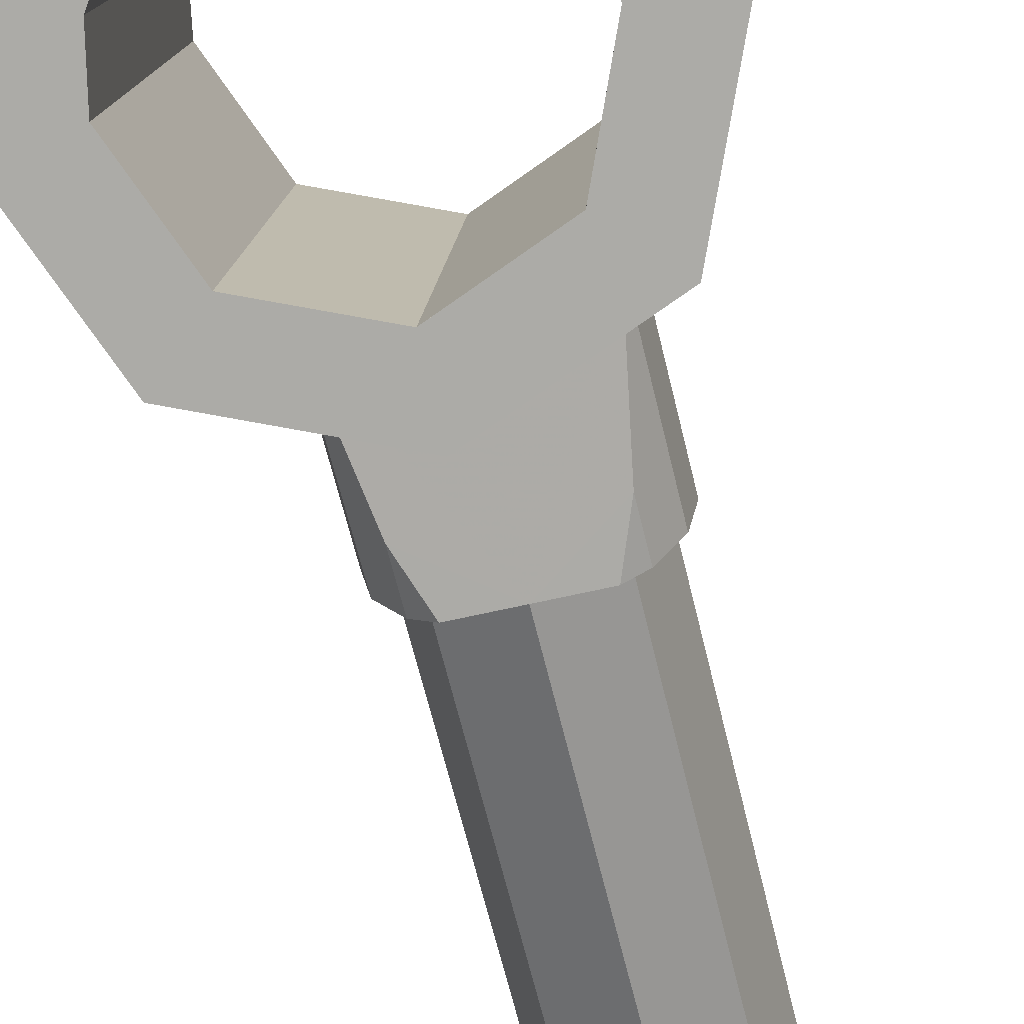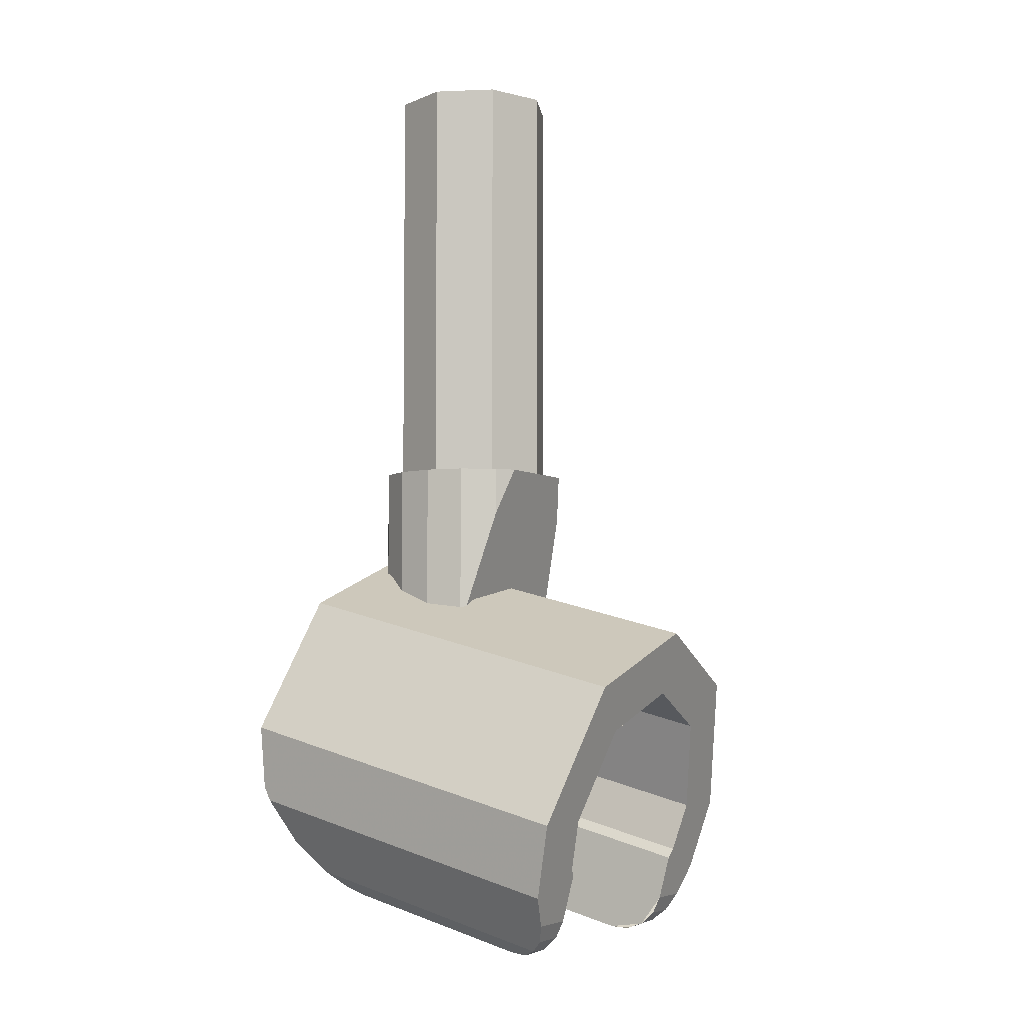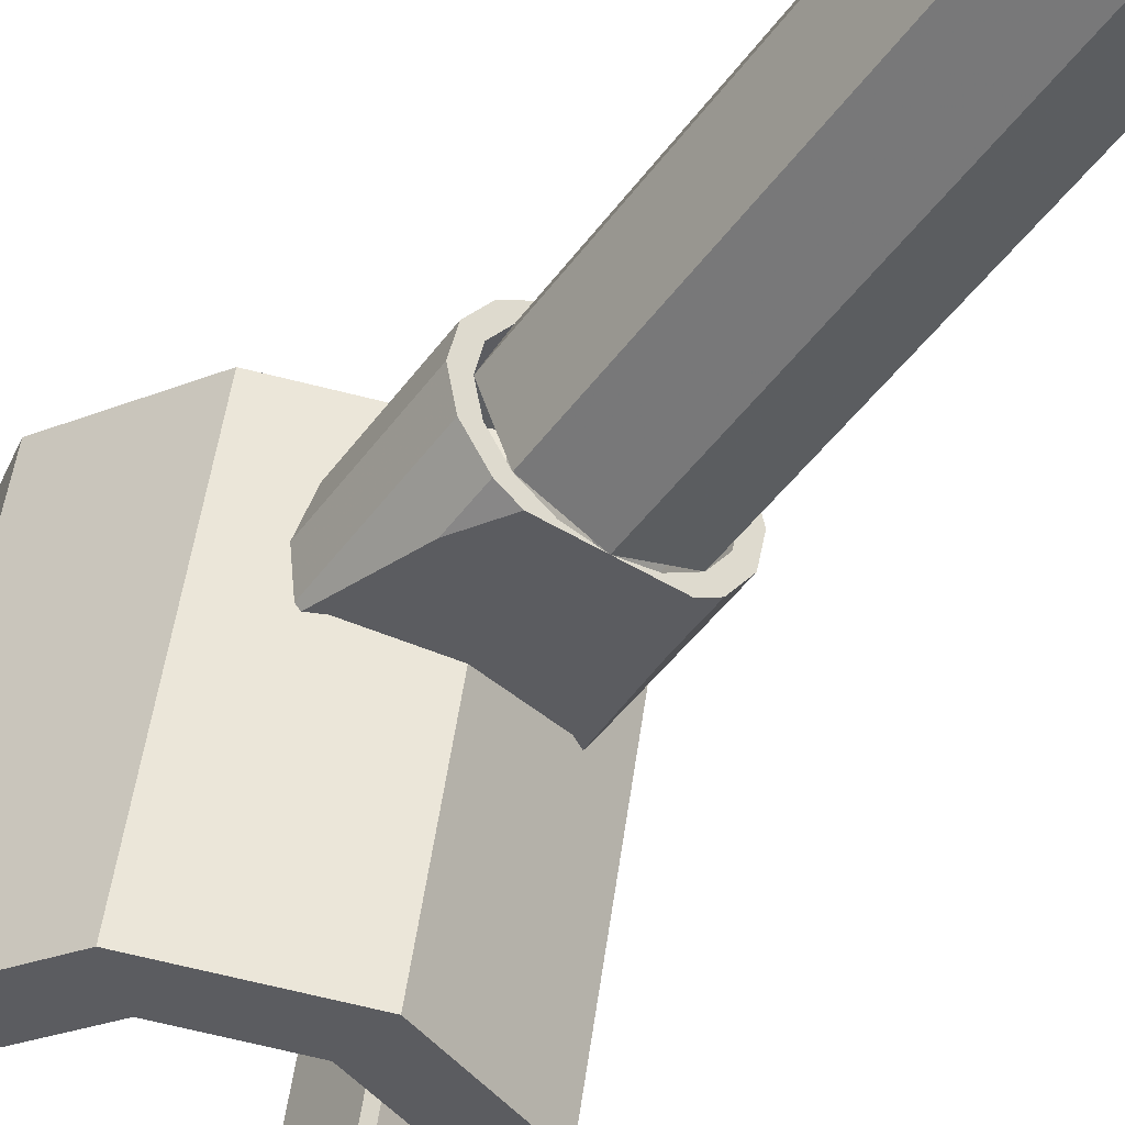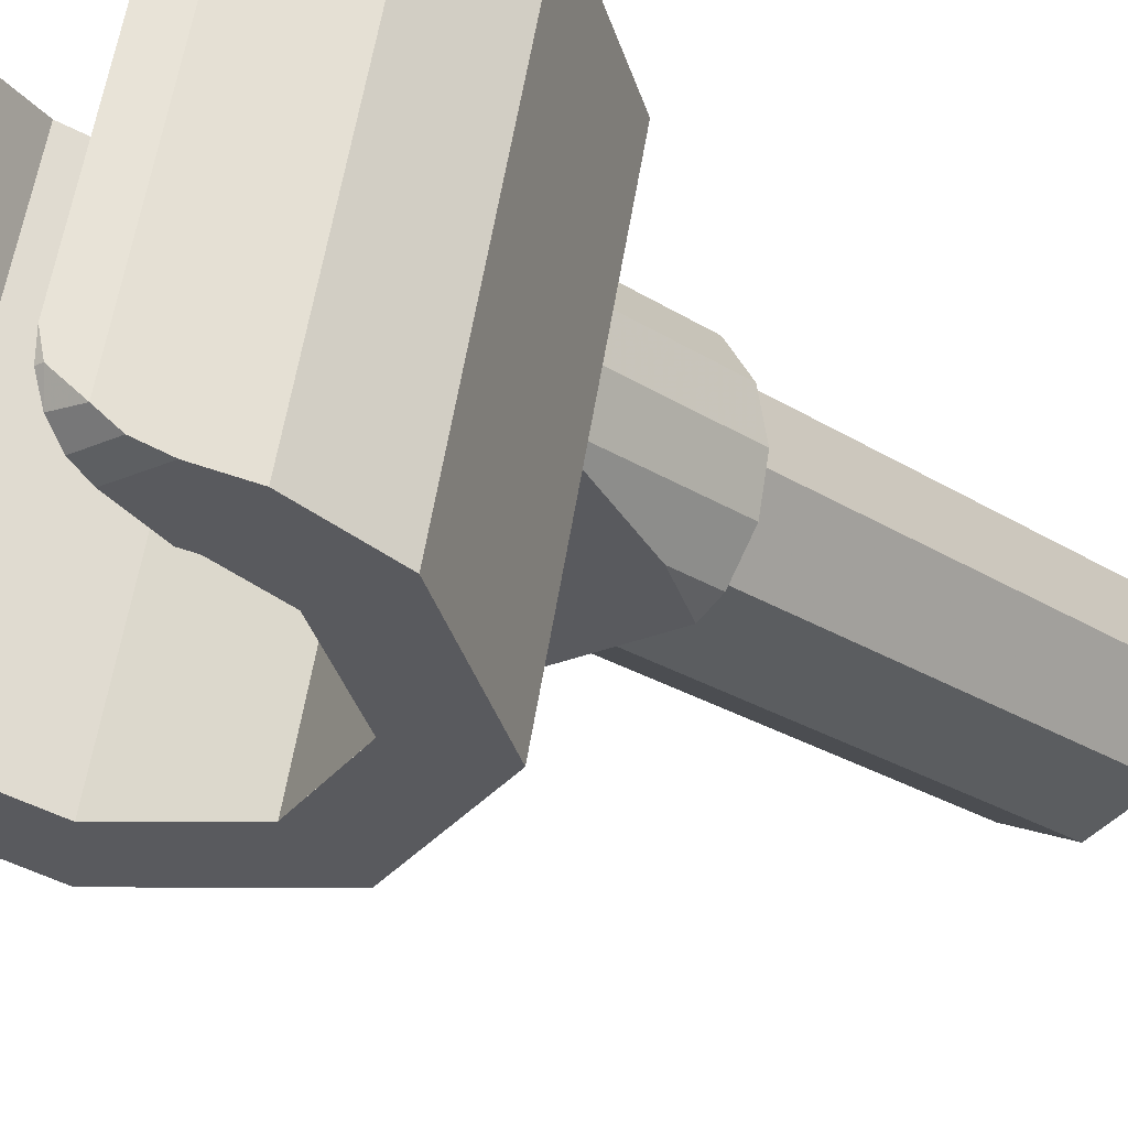
<metadata>
{"format":"obj","ext":"obj","renderer":"f3d","projection":"perspective","resolution":1024,"background":"white","views":[{"elev":-62.7,"azim":-166.7,"up":"+Y"},{"elev":-4.8,"azim":-60.3,"up":"+Z"},{"elev":-48.1,"azim":-34.5,"up":"+Y"},{"elev":-21.3,"azim":-140.3,"up":"+Y"}]}
</metadata>
<code>
v 0 0 0.65
v 0.125 0 0.65
v 0.08839 -0.08839 0.65
v 0 0 0.65
v 0.08839 -0.08839 0.65
v 0 -0.125 0.65
v 0 0 0.65
v 0 -0.125 0.65
v -0.08839 -0.08839 0.65
v 0 0 0.65
v -0.08839 -0.08839 0.65
v -0.125 0 0.65
v 0 0 0.65
v -0.125 0 0.65
v -0.08839 0.08839 0.65
v 0 0 0.65
v -0.08839 0.08839 0.65
v 0 0.125 0.65
v 0 0 0.65
v 0 0.125 0.65
v 0.08839 0.08839 0.65
v 0 0 0.65
v 0.08839 0.08839 0.65
v 0.125 0 0.65
v 0.08839 -0.08839 0.65
v 0.125 0 0.65
v 0.125 0 0
v 0.08839 -0.08839 0
v 0 -0.125 0.65
v 0.08839 -0.08839 0.65
v 0.08839 -0.08839 0
v 0 -0.125 0
v -0.08839 -0.08839 0.65
v 0 -0.125 0.65
v 0 -0.125 0
v -0.08839 -0.08839 0
v -0.125 0 0.65
v -0.08839 -0.08839 0.65
v -0.08839 -0.08839 0
v -0.125 0 0
v -0.08839 0.08839 0.65
v -0.125 0 0.65
v -0.125 0 0
v -0.08839 0.08839 0
v 0 0.125 0.65
v -0.08839 0.08839 0.65
v -0.08839 0.08839 0
v 0 0.125 0
v 0.08839 0.08839 0.65
v 0 0.125 0.65
v 0 0.125 0
v 0.08839 0.08839 0
v 0.125 0 0.65
v 0.08839 0.08839 0.65
v 0.08839 0.08839 0
v 0.125 0 0
v 0.1061 -0.1061 0
v 0.07773 -0.125 0
v 0.1061 -0.1061 -0.07321
v 0.1386 -0.0574 -0.2291
v 0.1386 -0.0574 0
v 0.1061 -0.1061 0
v 0.1061 -0.1061 -0.07321
v 0.133 -0.06574 -0.2274
v 0.1386 -0.0574 -0.2291
v 0.1061 -0.1061 -0.07321
v 0.15 0 -0.2221
v 0.15 0 0
v 0.1386 -0.0574 0
v 0.1386 -0.0574 -0.2291
v 0.1386 0.0574 -0.1994
v 0.1386 0.0574 0
v 0.15 0 0
v 0.15 0 -0.2221
v 0.1148 0.09298 -0.1738
v 0.1148 0.09298 0
v 0.1386 0.0574 0
v 0.1386 0.0574 -0.1994
v 0.1061 0.1061 0
v 0.1148 0.09298 0
v 0.1148 0.09298 -0.1738
v 0.1061 0.1061 -0.1686
v 0.0574 0.1386 -0.1502
v 0.0574 0.1386 0
v 0.1061 0.1061 0
v 0.1061 0.1061 -0.1686
v 0 0.15 -0.1355
v 0 0.15 0
v 0.0574 0.1386 0
v 0.0574 0.1386 -0.1502
v -0.1061 -0.1061 -0.07321
v -0.07773 -0.125 0
v -0.1061 -0.1061 0
v -0.1061 -0.1061 0
v -0.1386 -0.0574 0
v -0.1386 -0.0574 -0.2291
v -0.1061 -0.1061 -0.07321
v -0.1061 -0.1061 -0.07321
v -0.1386 -0.0574 -0.2291
v -0.133 -0.06574 -0.2274
v -0.1386 -0.0574 0
v -0.15 0 0
v -0.15 0 -0.2221
v -0.1386 -0.0574 -0.2291
v -0.15 0 0
v -0.1386 0.0574 0
v -0.1386 0.0574 -0.1994
v -0.15 0 -0.2221
v -0.1386 0.0574 0
v -0.1148 0.09298 0
v -0.1148 0.09298 -0.1738
v -0.1386 0.0574 -0.1994
v -0.1148 0.09298 -0.1738
v -0.1148 0.09298 0
v -0.1061 0.1061 0
v -0.1061 0.1061 -0.1686
v -0.1061 0.1061 0
v -0.0574 0.1386 0
v -0.0574 0.1386 -0.1502
v -0.1061 0.1061 -0.1686
v -0.0574 0.1386 0
v 0 0.15 0
v 0 0.15 -0.1355
v -0.0574 0.1386 -0.1502
v -0.07773 -0.125 0
v -0.1061 -0.1061 -0.07321
v 0 -0.125 0
v 0.07773 -0.125 0
v 0 -0.125 0
v 0.1061 -0.1061 -0.07321
v 0 -0.125 0
v -0.1061 -0.1061 -0.07321
v -0.1148 -0.06881 -0.2156
v 0 -0.07457 -0.1935
v -0.1061 -0.1061 -0.07321
v -0.133 -0.06574 -0.2274
v -0.1148 -0.06881 -0.2156
v 0.1148 -0.06881 -0.2156
v 0.1061 -0.1061 -0.07321
v 0 -0.125 0
v 0 -0.07457 -0.1935
v 0.1148 -0.06881 -0.2156
v 0.133 -0.06574 -0.2274
v 0.1061 -0.1061 -0.07321
v 0 -0.125 0
v -0.04784 -0.1155 0
v -0.07773 -0.125 0
v 0.07773 -0.125 0
v 0.04784 -0.1155 0
v 0 -0.125 0
v 0.125 0 0
v 0.1155 -0.04784 0
v 0.1386 -0.0574 0
v 0.15 0 0
v 0.1155 -0.04784 0
v 0.08839 -0.08839 0
v 0.1061 -0.1061 0
v 0.1386 -0.0574 0
v 0.08839 -0.08839 0
v 0.04784 -0.1155 0
v 0.07773 -0.125 0
v 0.1061 -0.1061 0
v -0.04784 -0.1155 0
v -0.08839 -0.08839 0
v -0.1061 -0.1061 0
v -0.07773 -0.125 0
v -0.08839 -0.08839 0
v -0.1155 -0.04784 0
v -0.1386 -0.0574 0
v -0.1061 -0.1061 0
v -0.1155 -0.04784 0
v -0.125 0 0
v -0.15 0 0
v -0.1386 -0.0574 0
v -0.125 0 0
v -0.1155 0.04784 0
v -0.1386 0.0574 0
v -0.15 0 0
v -0.1155 0.04784 0
v -0.08839 0.08839 0
v -0.1061 0.1061 0
v -0.1386 0.0574 0
v -0.08839 0.08839 0
v -0.04784 0.1155 0
v -0.0574 0.1386 0
v -0.1061 0.1061 0
v -0.04784 0.1155 0
v 0 0.125 0
v 0 0.15 0
v -0.0574 0.1386 0
v 0 0.125 0
v 0.04784 0.1155 0
v 0.0574 0.1386 0
v 0 0.15 0
v 0.04784 0.1155 0
v 0.08839 0.08839 0
v 0.1061 0.1061 0
v 0.0574 0.1386 0
v 0.08839 0.08839 0
v 0.1155 0.04784 0
v 0.1386 0.0574 0
v 0.1061 0.1061 0
v 0.1155 0.04784 0
v 0.125 0 0
v 0.15 0 0
v 0.1386 0.0574 0
v -0.2121 0.172 -0.2205
v -0.3 0.2251 -0.4259
v -0.3 -0.3074 -0.5636
v -0.2121 -0.3605 -0.3582
v 0 0.15 -0.1355
v -0.2121 0.172 -0.2205
v -0.2121 -0.3605 -0.3582
v 0 -0.3825 -0.2732
v 0.2121 0.172 -0.2205
v 0 0.15 -0.1355
v 0 -0.3825 -0.2732
v 0.2121 -0.3605 -0.3582
v 0.3 0.2251 -0.4259
v 0.2121 0.172 -0.2205
v 0.2121 -0.3605 -0.3582
v 0.3 -0.3074 -0.5636
v -0.1414 0.1897 -0.289
v -0.2 0.2251 -0.4259
v -0.2 -0.3074 -0.5636
v -0.1414 -0.3428 -0.4267
v 0 0.175 -0.2323
v -0.1414 0.1897 -0.289
v -0.1414 -0.3428 -0.4267
v 0 -0.3575 -0.37
v 0.1414 0.1897 -0.289
v 0 0.175 -0.2323
v 0 -0.3575 -0.37
v 0.1414 -0.3428 -0.4267
v 0.2 0.2251 -0.4259
v 0.1414 0.1897 -0.289
v 0.1414 -0.3428 -0.4267
v 0.2 -0.3074 -0.5636
v -0.3 0.2251 -0.4259
v -0.2121 0.172 -0.2205
v -0.1414 0.1897 -0.289
v -0.2 0.2251 -0.4259
v -0.2121 0.172 -0.2205
v 0 0.15 -0.1355
v 0 0.175 -0.2323
v -0.1414 0.1897 -0.289
v 0 0.15 -0.1355
v 0.2121 0.172 -0.2205
v 0.1414 0.1897 -0.289
v 0 0.175 -0.2323
v 0.2121 0.172 -0.2205
v 0.3 0.2251 -0.4259
v 0.2 0.2251 -0.4259
v 0.1414 0.1897 -0.289
v -0.3 -0.3074 -0.5636
v -0.2121 -0.3605 -0.3582
v -0.1414 -0.3428 -0.4267
v -0.2 -0.3074 -0.5636
v -0.2121 -0.3605 -0.3582
v 0 -0.3825 -0.2731
v 0 -0.3575 -0.37
v -0.1414 -0.3428 -0.4267
v 0 -0.3825 -0.2731
v 0.2121 -0.3605 -0.3582
v 0.1414 -0.3428 -0.4267
v 0 -0.3575 -0.37
v 0.2121 -0.3605 -0.3582
v 0.3 -0.3074 -0.5636
v 0.2 -0.3074 -0.5636
v 0.1414 -0.3428 -0.4267
v -0.175 -0.2668 -0.7204
v -0.175 -0.2323 -0.7662
v -0.175 -0.1754 -0.7742
v -0.281 0.2306 -0.5233
v -0.2772 0.223 -0.545
v -0.3 0.2251 -0.4259
v -0.3 -0.3074 -0.5636
v -0.3 0.2251 -0.4259
v -0.2772 0.223 -0.545
v -0.2772 -0.2786 -0.6747
v -0.2265 -0.2541 -0.7468
v -0.2457 -0.2668 -0.7204
v -0.2772 -0.2786 -0.6747
v -0.2121 -0.2348 -0.764
v -0.2121 0.1561 -0.6629
v -0.2121 -0.2348 -0.764
v -0.2772 -0.2786 -0.6747
v -0.2772 0.223 -0.545
v -0.2358 0.1985 -0.6154
v -0.2121 0.1561 -0.6629
v -0.2772 0.223 -0.545
v -0.2121 0.1561 -0.6629
v -0.1839 0.1335 -0.6882
v -0.1835 -0.2047 -0.7759
v -0.2121 -0.2348 -0.764
v -0.1839 0.1335 -0.6882
v -0.175 0.106 -0.7015
v -0.175 -0.1754 -0.7742
v -0.1835 -0.2047 -0.7759
v -0.175 -0.2323 -0.7662
v -0.2121 -0.2348 -0.764
v -0.1835 -0.2047 -0.7759
v -0.1835 -0.2047 -0.7759
v -0.175 -0.2047 -0.7759
v -0.175 -0.2323 -0.7662
v -0.1835 -0.2047 -0.7759
v -0.175 -0.1754 -0.7742
v -0.175 -0.2047 -0.7759
v -0.2265 -0.2541 -0.7468
v -0.2121 -0.2348 -0.764
v -0.175 -0.2323 -0.7662
v -0.175 -0.2541 -0.7468
v -0.175 -0.2668 -0.7204
v -0.2457 -0.2668 -0.7204
v -0.2265 -0.2541 -0.7468
v -0.175 -0.2541 -0.7468
v -0.2772 -0.2786 -0.6747
v -0.2457 -0.2668 -0.7204
v -0.175 -0.2668 -0.7204
v -0.175 -0.2846 -0.6519
v -0.2 -0.3074 -0.5636
v -0.3 -0.3074 -0.5636
v -0.2772 -0.2786 -0.6747
v -0.1848 -0.2882 -0.6377
v -0.175 -0.2846 -0.6519
v -0.1848 -0.2882 -0.6377
v -0.2772 -0.2786 -0.6747
v -0.175 0.106 -0.7015
v -0.1839 0.1335 -0.6882
v -0.175 0.1335 -0.6882
v -0.2121 0.1561 -0.6629
v -0.2358 0.1985 -0.6154
v -0.175 0.1985 -0.6154
v -0.1839 0.1335 -0.6882
v -0.2121 0.1561 -0.6629
v -0.175 0.1985 -0.6154
v -0.175 0.1335 -0.6882
v -0.175 0.2304 -0.5187
v -0.281 0.2306 -0.5233
v -0.1848 0.2295 -0.5038
v -0.3 0.2251 -0.4259
v -0.2 0.2251 -0.4259
v -0.1848 0.2295 -0.5038
v -0.281 0.2306 -0.5233
v -0.2358 0.1985 -0.6154
v -0.2772 0.223 -0.545
v -0.175 0.2304 -0.5187
v -0.175 0.1985 -0.6154
v -0.281 0.2306 -0.5233
v -0.175 0.2304 -0.5187
v -0.2772 0.223 -0.545
v -0.1848 0.2295 -0.5038
v -0.2 0.2251 -0.4259
v -0.2 -0.3074 -0.5636
v -0.1848 -0.2882 -0.6377
v -0.175 0.2304 -0.5187
v -0.1848 0.2295 -0.5038
v -0.1848 -0.2882 -0.6377
v -0.175 -0.2846 -0.6519
v -0.175 0.2304 -0.5187
v -0.175 -0.2846 -0.6519
v -0.175 -0.2668 -0.7204
v -0.175 0.1985 -0.6154
v -0.175 0.1335 -0.6882
v -0.175 0.1985 -0.6154
v -0.175 0.106 -0.7015
v -0.175 -0.2668 -0.7204
v -0.175 -0.1754 -0.7742
v -0.175 0.106 -0.7015
v -0.175 0.1985 -0.6154
v 0.175 -0.2668 -0.7204
v 0.175 -0.2323 -0.7662
v 0.175 -0.1754 -0.7742
v 0.2772 0.223 -0.545
v 0.281 0.2306 -0.5233
v 0.3 0.2251 -0.4259
v 0.3 0.2251 -0.4259
v 0.3 -0.3074 -0.5636
v 0.2772 -0.2786 -0.6747
v 0.2772 0.223 -0.545
v 0.2457 -0.2668 -0.7204
v 0.2265 -0.2541 -0.7468
v 0.2121 -0.2348 -0.764
v 0.2772 -0.2786 -0.6747
v 0.2121 0.1561 -0.6629
v 0.2358 0.1985 -0.6154
v 0.2772 0.223 -0.545
v 0.2121 -0.2348 -0.764
v 0.2121 0.1561 -0.6629
v 0.2772 0.223 -0.545
v 0.2772 -0.2786 -0.6747
v 0.1835 -0.2047 -0.7759
v 0.1839 0.1335 -0.6882
v 0.2121 0.1561 -0.6629
v 0.2121 -0.2348 -0.764
v 0.175 -0.1754 -0.7742
v 0.175 0.106 -0.7015
v 0.1839 0.1335 -0.6882
v 0.1835 -0.2047 -0.7759
v 0.1835 -0.2047 -0.7759
v 0.2121 -0.2348 -0.764
v 0.175 -0.2323 -0.7662
v 0.175 -0.2323 -0.7662
v 0.175 -0.2047 -0.7759
v 0.1835 -0.2047 -0.7759
v 0.175 -0.1754 -0.7742
v 0.1835 -0.2047 -0.7759
v 0.175 -0.2047 -0.7759
v 0.175 -0.2323 -0.7662
v 0.2121 -0.2348 -0.764
v 0.2265 -0.2541 -0.7468
v 0.175 -0.2541 -0.7468
v 0.2265 -0.2541 -0.7468
v 0.2457 -0.2668 -0.7204
v 0.175 -0.2668 -0.7204
v 0.175 -0.2541 -0.7468
v 0.175 -0.2668 -0.7204
v 0.2457 -0.2668 -0.7204
v 0.2772 -0.2786 -0.6747
v 0.175 -0.2846 -0.6519
v 0.2772 -0.2786 -0.6747
v 0.3 -0.3074 -0.5636
v 0.2 -0.3074 -0.5636
v 0.1848 -0.2882 -0.6377
v 0.1848 -0.2882 -0.6377
v 0.175 -0.2846 -0.6519
v 0.2772 -0.2786 -0.6747
v 0.1839 0.1335 -0.6882
v 0.175 0.106 -0.7015
v 0.175 0.1335 -0.6882
v 0.2358 0.1985 -0.6154
v 0.2121 0.1561 -0.6629
v 0.175 0.1985 -0.6154
v 0.175 0.1985 -0.6154
v 0.2121 0.1561 -0.6629
v 0.1839 0.1335 -0.6882
v 0.175 0.1335 -0.6882
v 0.281 0.2306 -0.5233
v 0.175 0.2304 -0.5187
v 0.1848 0.2295 -0.5038
v 0.1848 0.2295 -0.5038
v 0.2 0.2251 -0.4259
v 0.3 0.2251 -0.4259
v 0.281 0.2306 -0.5233
v 0.175 0.2304 -0.5187
v 0.2772 0.223 -0.545
v 0.2358 0.1985 -0.6154
v 0.175 0.1985 -0.6154
v 0.175 0.2304 -0.5187
v 0.281 0.2306 -0.5233
v 0.2772 0.223 -0.545
v 0.2 -0.3074 -0.5636
v 0.2 0.2251 -0.4259
v 0.1848 0.2295 -0.5038
v 0.1848 -0.2882 -0.6377
v 0.1848 -0.2882 -0.6377
v 0.1848 0.2295 -0.5038
v 0.175 0.2304 -0.5187
v 0.175 -0.2846 -0.6519
v 0.175 -0.2668 -0.7204
v 0.175 -0.2846 -0.6519
v 0.175 0.2304 -0.5187
v 0.175 0.1985 -0.6154
v 0.175 0.1985 -0.6154
v 0.175 0.1335 -0.6882
v 0.175 0.106 -0.7015
v 0.175 0.106 -0.7015
v 0.175 -0.1754 -0.7742
v 0.175 -0.2668 -0.7204
v 0.175 0.1985 -0.6154
g mesh6772215
f 1 3 2
f 4 6 5
f 7 9 8
f 10 12 11
f 13 15 14
f 16 18 17
f 19 21 20
f 22 24 23
g mesh6772217
f 25 27 26
f 27 25 28
f 29 31 30
f 31 29 32
f 33 35 34
f 35 33 36
f 37 39 38
f 39 37 40
f 41 43 42
f 43 41 44
f 45 47 46
f 47 45 48
f 49 51 50
f 51 49 52
f 53 55 54
f 55 53 56
g mesh6772220
f 57 58 59
f 60 61 62
f 62 63 60
f 64 65 66
f 67 68 69
f 69 70 67
f 71 72 73
f 73 74 71
f 75 76 77
f 77 78 75
f 79 80 81
f 81 82 79
f 83 84 85
f 85 86 83
f 87 88 89
f 89 90 87
f 91 92 93
f 94 95 96
f 96 97 94
f 98 99 100
f 101 102 103
f 103 104 101
f 105 106 107
f 107 108 105
f 109 110 111
f 111 112 109
f 113 114 115
f 115 116 113
f 117 118 119
f 119 120 117
f 121 122 123
f 123 124 121
g mesh6772221
f 125 126 127
f 128 129 130
f 131 132 133
f 133 134 131
f 135 136 137
f 138 139 140
f 140 141 138
f 142 143 144
g mesh6772222
f 145 146 147
f 148 149 150
f 151 152 153
f 153 154 151
f 155 156 157
f 157 158 155
f 159 160 161
f 161 162 159
f 163 164 165
f 165 166 163
f 167 168 169
f 169 170 167
f 171 172 173
f 173 174 171
f 175 176 177
f 177 178 175
f 179 180 181
f 181 182 179
f 183 184 185
f 185 186 183
f 187 188 189
f 189 190 187
f 191 192 193
f 193 194 191
f 195 196 197
f 197 198 195
f 199 200 201
f 201 202 199
f 203 204 205
f 205 206 203
g mesh6772226
f 207 208 209
f 209 210 207
f 211 212 213
f 213 214 211
f 215 216 217
f 217 218 215
f 219 220 221
f 221 222 219
g mesh6772232
f 223 225 224
f 225 223 226
f 227 229 228
f 229 227 230
f 231 233 232
f 233 231 234
f 235 237 236
f 237 235 238
g mesh6772236
f 239 240 241
f 241 242 239
f 243 244 245
f 245 246 243
f 247 248 249
f 249 250 247
f 251 252 253
f 253 254 251
g mesh6772238
f 255 257 256
f 257 255 258
f 259 261 260
f 261 259 262
f 263 265 264
f 265 263 266
f 267 269 268
f 269 267 270
g mesh6772242
f 271 272 273
f 274 275 276
f 277 278 279
f 279 280 277
f 281 282 283
f 283 284 281
f 285 286 287
f 287 288 285
f 289 290 291
f 292 293 294
f 294 295 292
f 296 297 298
f 298 299 296
f 300 301 302
f 303 304 305
f 306 307 308
f 309 310 311
f 311 312 309
f 313 314 315
f 315 316 313
f 317 318 319
f 319 320 317
f 321 322 323
f 323 324 321
f 325 326 327
f 328 329 330
f 331 332 333
f 334 335 336
f 336 337 334
f 338 339 340
f 341 342 343
f 343 344 341
f 345 346 347
f 347 348 345
f 349 350 351
f 352 353 354
f 354 355 352
f 356 357 358
f 358 359 356
f 360 361 362
f 362 363 360
f 364 365 366
f 367 368 369
f 369 370 367
g mesh6772246
f 371 373 372
f 374 375 376
f 377 378 379
f 379 380 377
f 381 382 383
f 383 384 381
f 385 386 387
f 388 389 390
f 390 391 388
f 392 393 394
f 394 395 392
f 396 397 398
f 398 399 396
f 400 401 402
f 403 404 405
f 406 407 408
f 409 410 411
f 411 412 409
f 413 414 415
f 415 416 413
f 417 418 419
f 419 420 417
f 421 422 423
f 423 424 421
f 425 426 427
f 428 429 430
f 431 432 433
f 434 435 436
f 436 437 434
f 438 439 440
f 441 442 443
f 443 444 441
f 445 446 447
f 447 448 445
f 449 450 451
f 452 453 454
f 454 455 452
f 456 457 458
f 458 459 456
f 460 461 462
f 462 463 460
f 464 465 466
f 467 468 469
f 469 470 467

</code>
